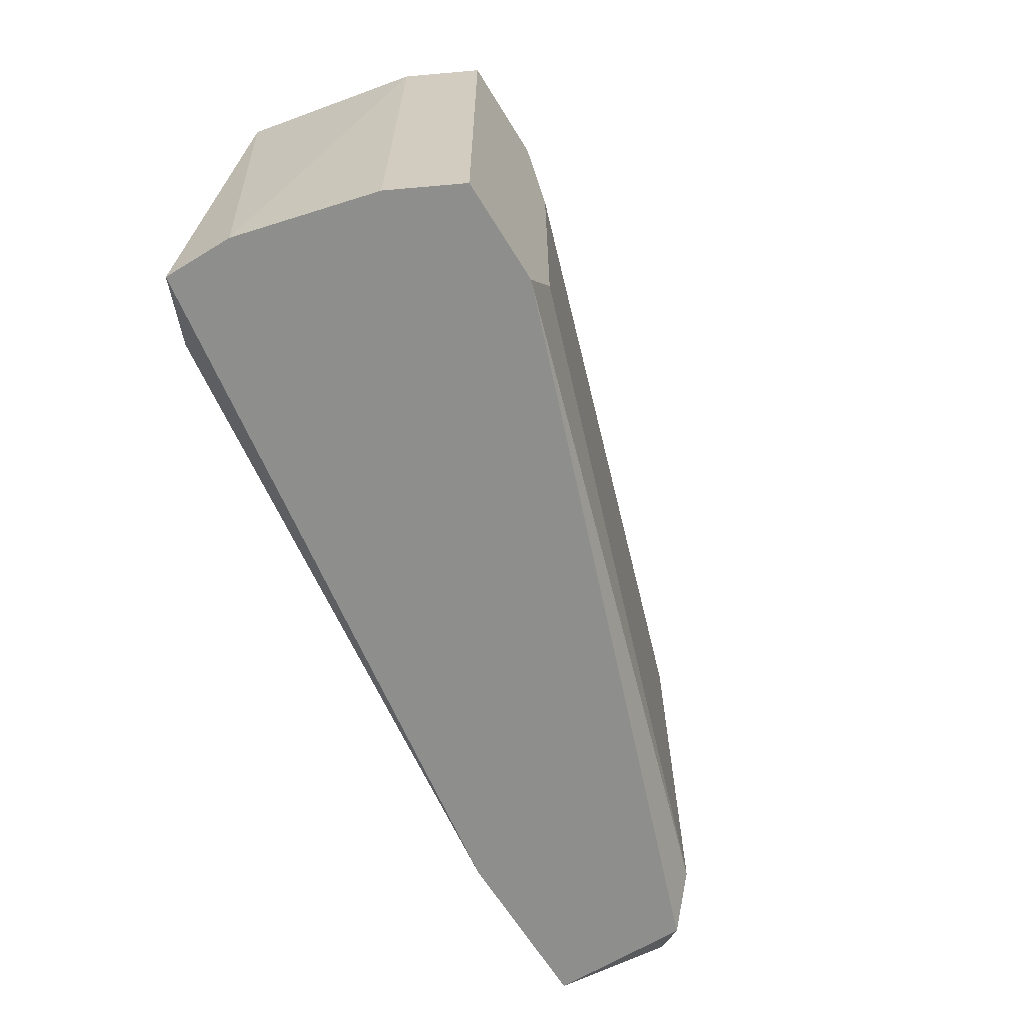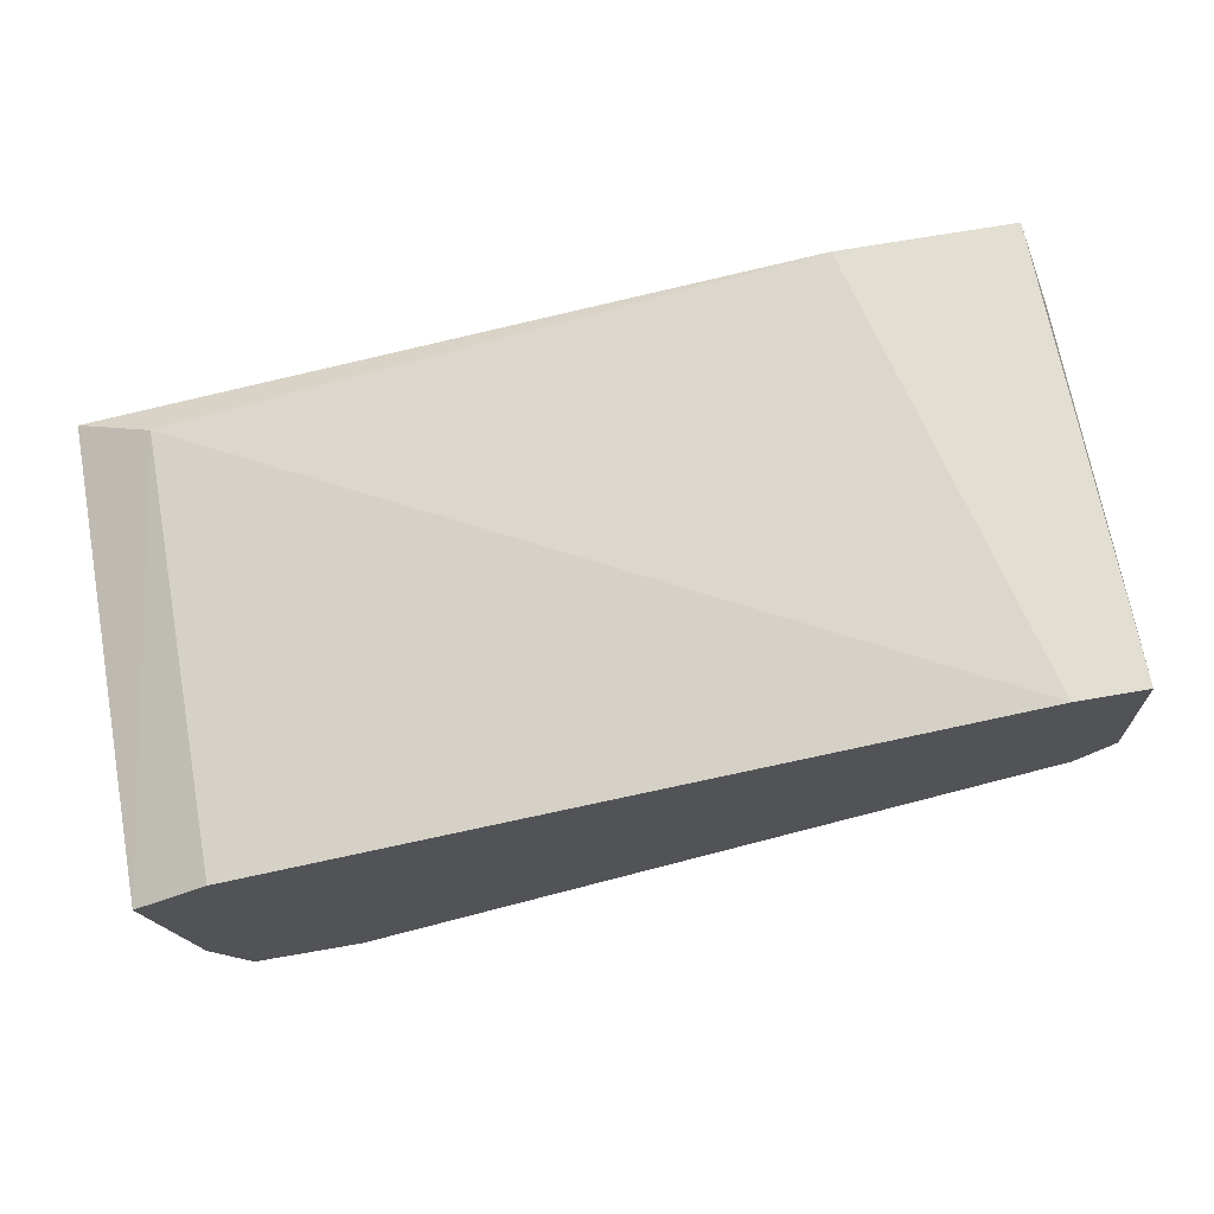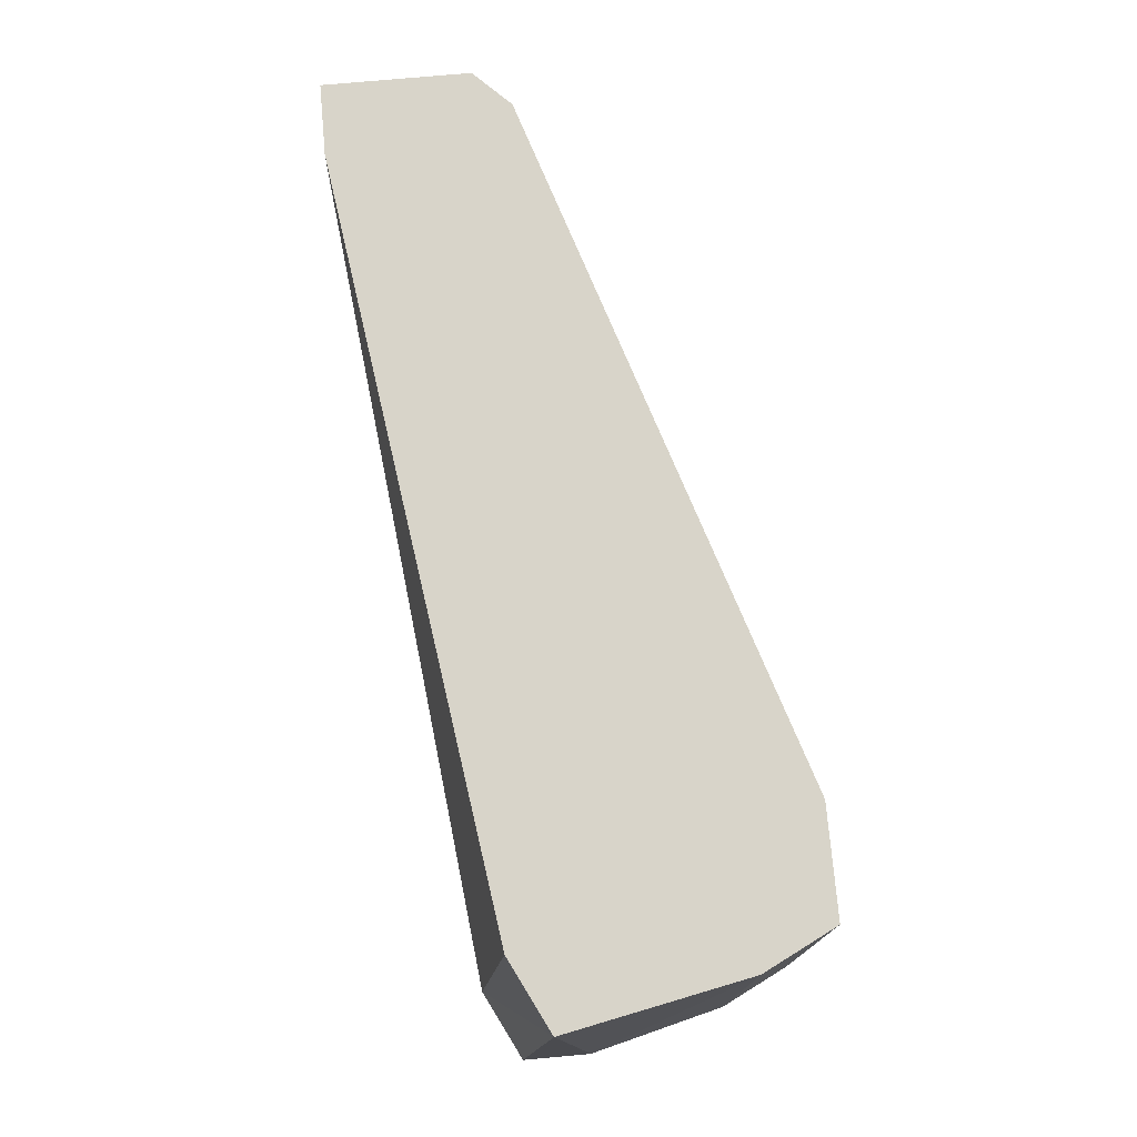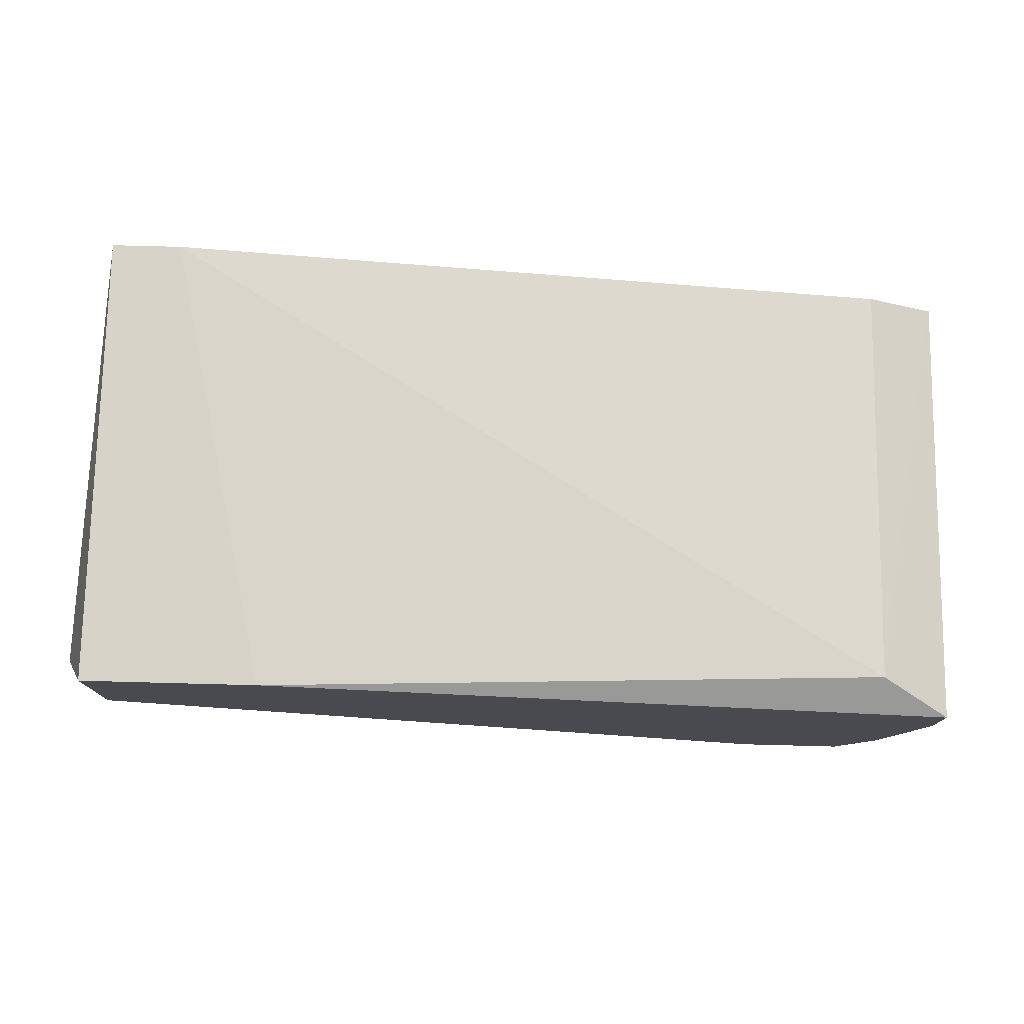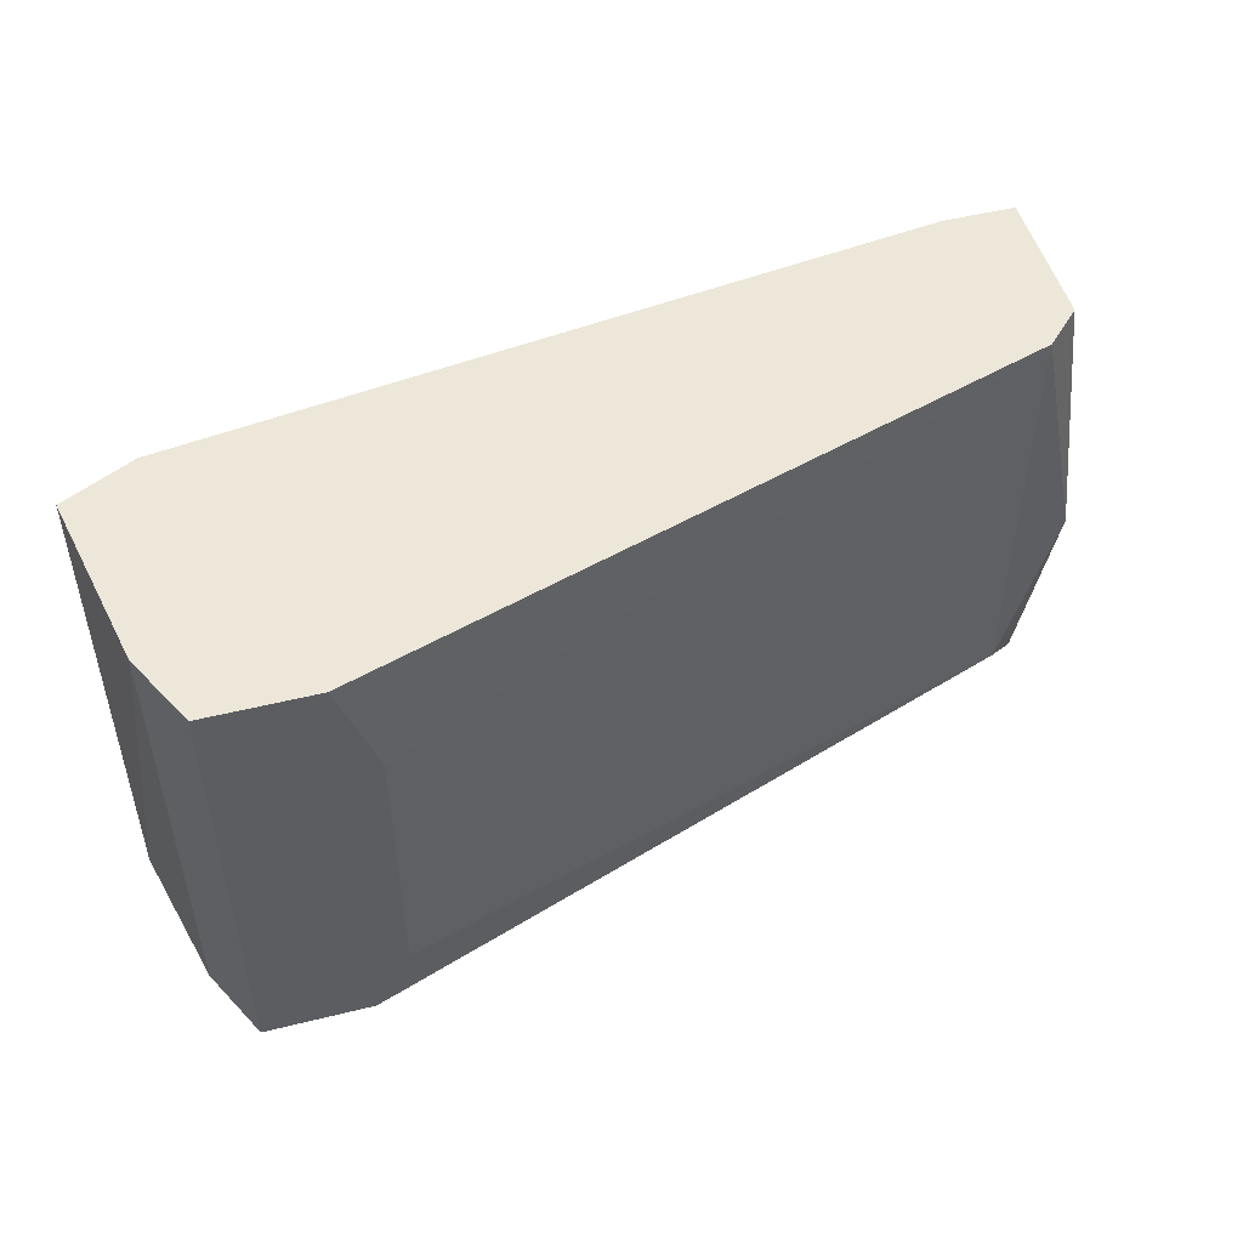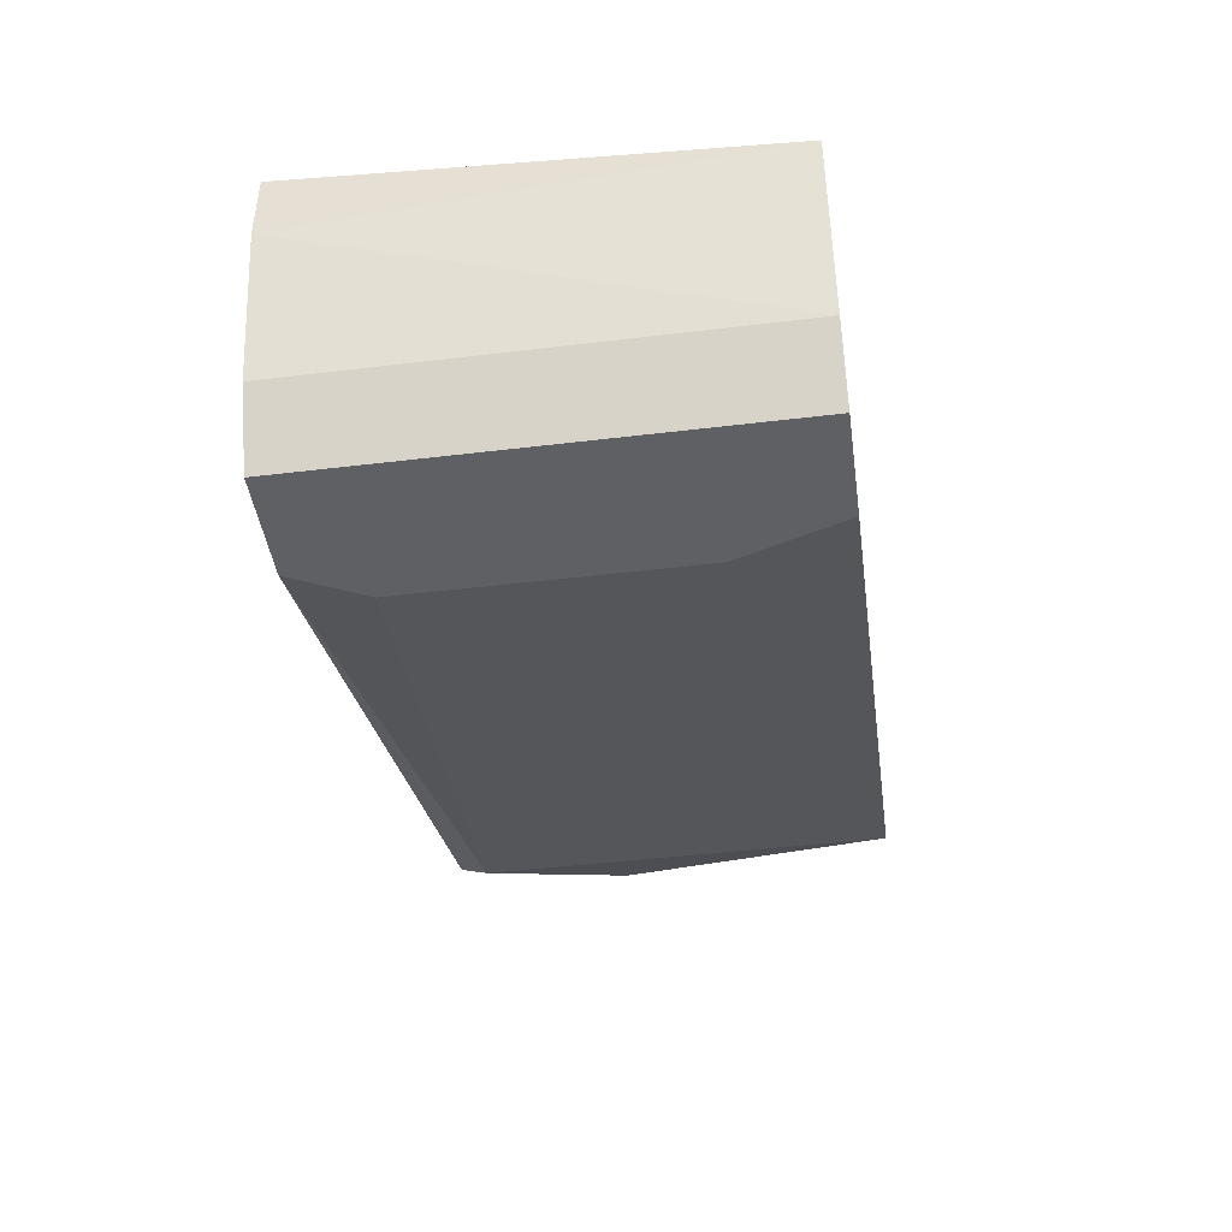
<metadata>
{"format":"obj","ext":"obj","renderer":"f3d","projection":"perspective","resolution":1024,"background":"white","views":[{"elev":-64.8,"azim":-58.4,"up":"+Z"},{"elev":67.9,"azim":-10.0,"up":"+Y"},{"elev":75.2,"azim":-95.1,"up":"+Z"},{"elev":76.5,"azim":-178.5,"up":"+Y"},{"elev":50.1,"azim":-15.2,"up":"+Z"},{"elev":-44.0,"azim":-81.9,"up":"+Y"}]}
</metadata>
<code>
v 0.009209 0.006216 0.04019
v 0.009209 0.006987 0.0371
v -0.01085 0.006216 0.04636
v -0.01085 0.006987 0.03633
v -0.01085 0.005444 0.03633
v 0.007663 0.005444 0.0371
v 0.007663 0.005444 0.04636
v -0.009307 0.006987 0.04636
v -0.009307 0.000815 0.04636
v -0.009307 0.000815 0.03633
v -0.009307 0.007759 0.0371
v 0.008437 0.006216 0.04636
v 0.008437 0.006216 0.03633
v 0.008437 0.009302 0.04636
v 0.008437 0.009302 0.03633
v -0.006992 0.000815 0.04636
v -0.006992 0.000815 0.03633
v -0.01008 0.00236 0.04636
v -0.01008 0.00236 0.03633
v 0.004577 0.009302 0.03633
v -0.006221 0.000815 0.04404
v -0.006221 0.000815 0.03787
v 0.006894 0.009302 0.04636
f 10 18 19
f 4 5 3
f 3 16 14
f 5 4 10
f 10 4 15
f 14 16 7
f 1 7 6
f 4 3 11
f 16 10 22
f 6 7 22
f 16 3 9
f 10 16 9
f 3 14 8
f 11 3 8
f 14 15 20
f 15 4 20
f 4 11 20
f 20 11 23
f 8 14 23
f 11 8 23
f 14 20 23
f 10 15 13
f 1 6 13
f 3 5 18
f 9 3 18
f 10 9 18
f 22 10 17
f 6 22 17
f 10 13 17
f 13 6 17
f 7 16 21
f 16 22 21
f 22 7 21
f 1 14 12
f 7 1 12
f 14 7 12
f 14 1 2
f 15 14 2
f 1 13 2
f 13 15 2
f 5 10 19
f 18 5 19

</code>
